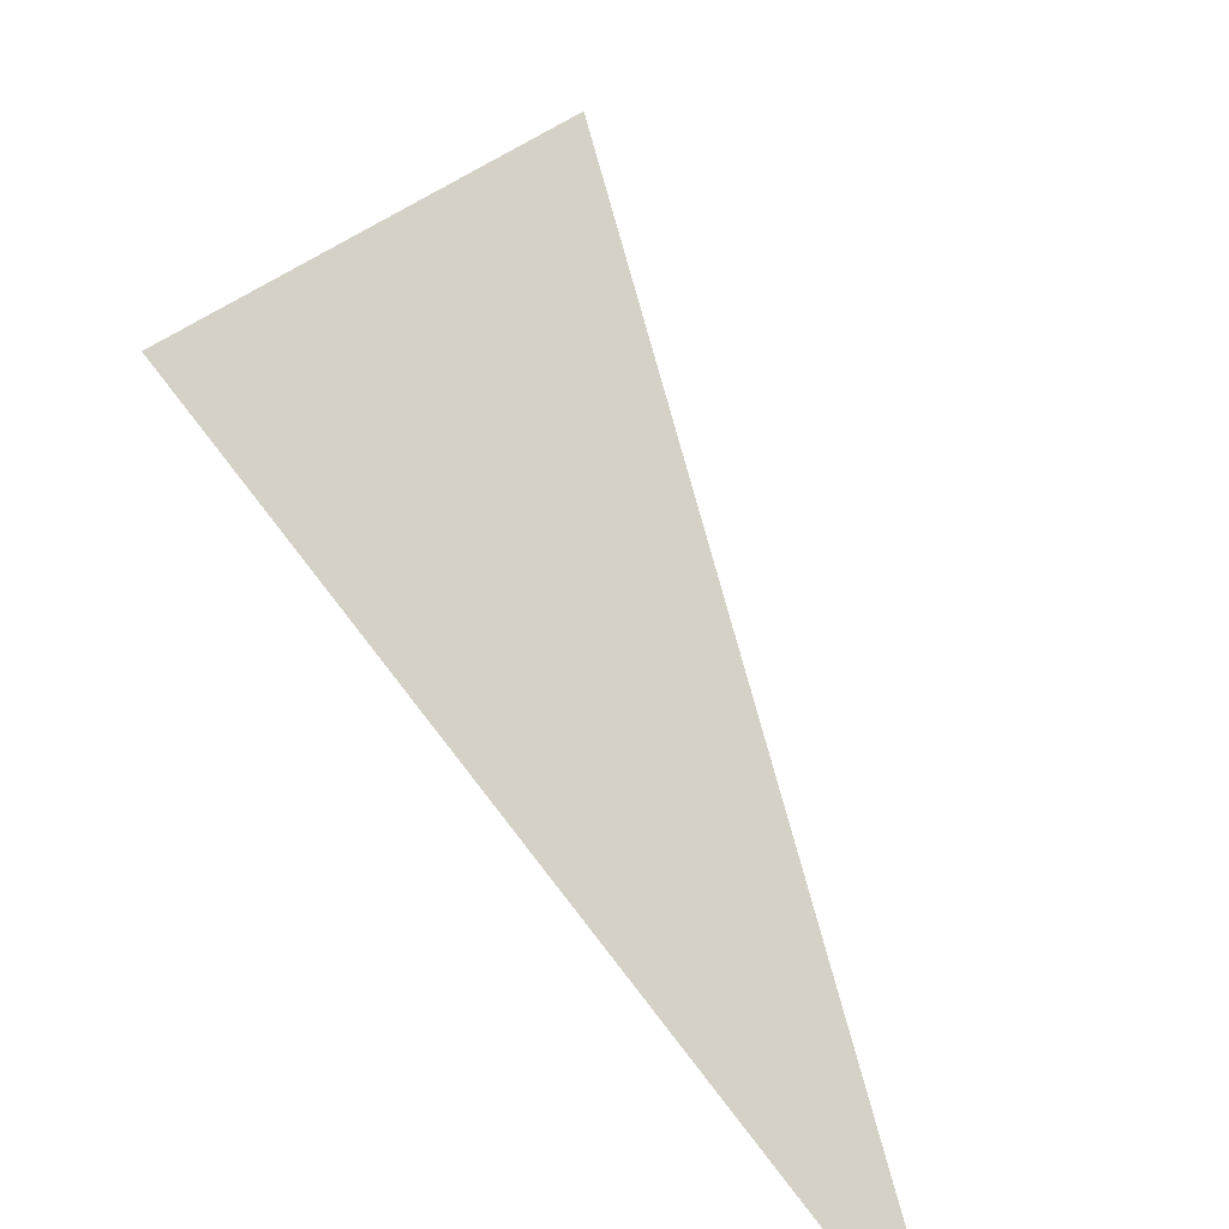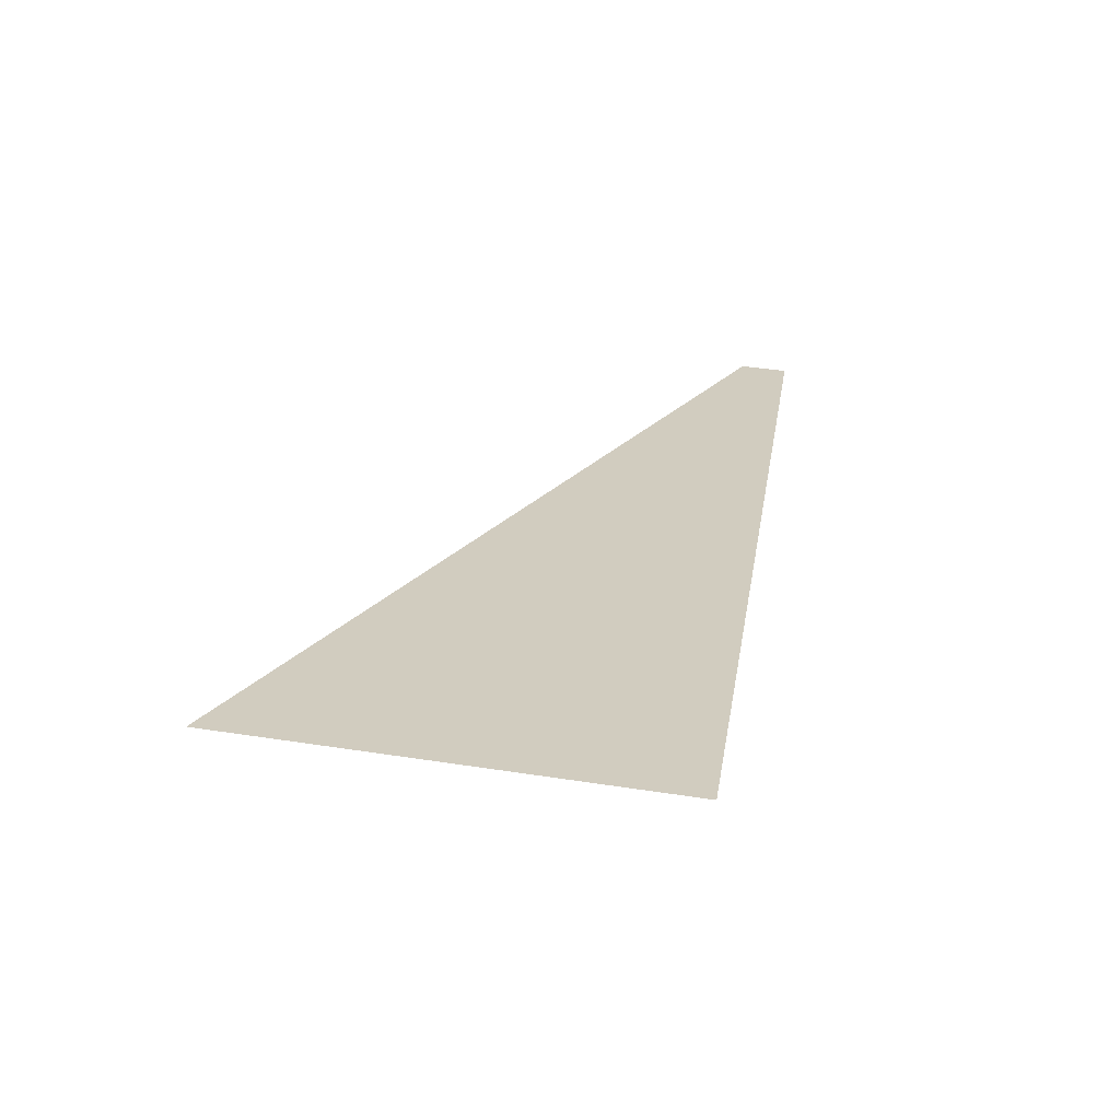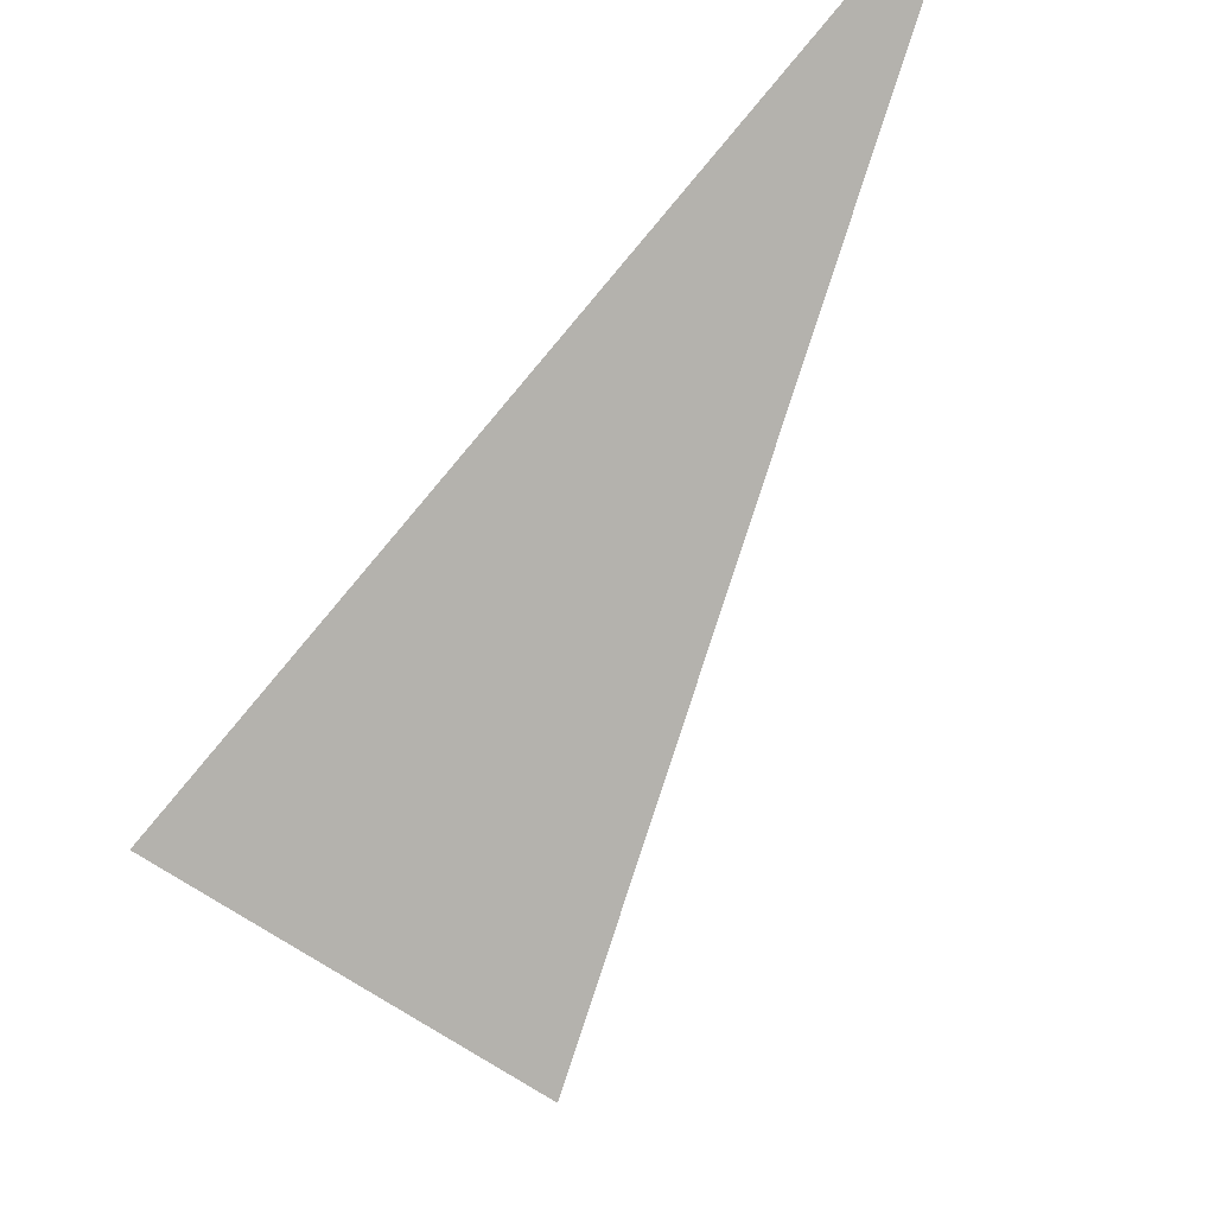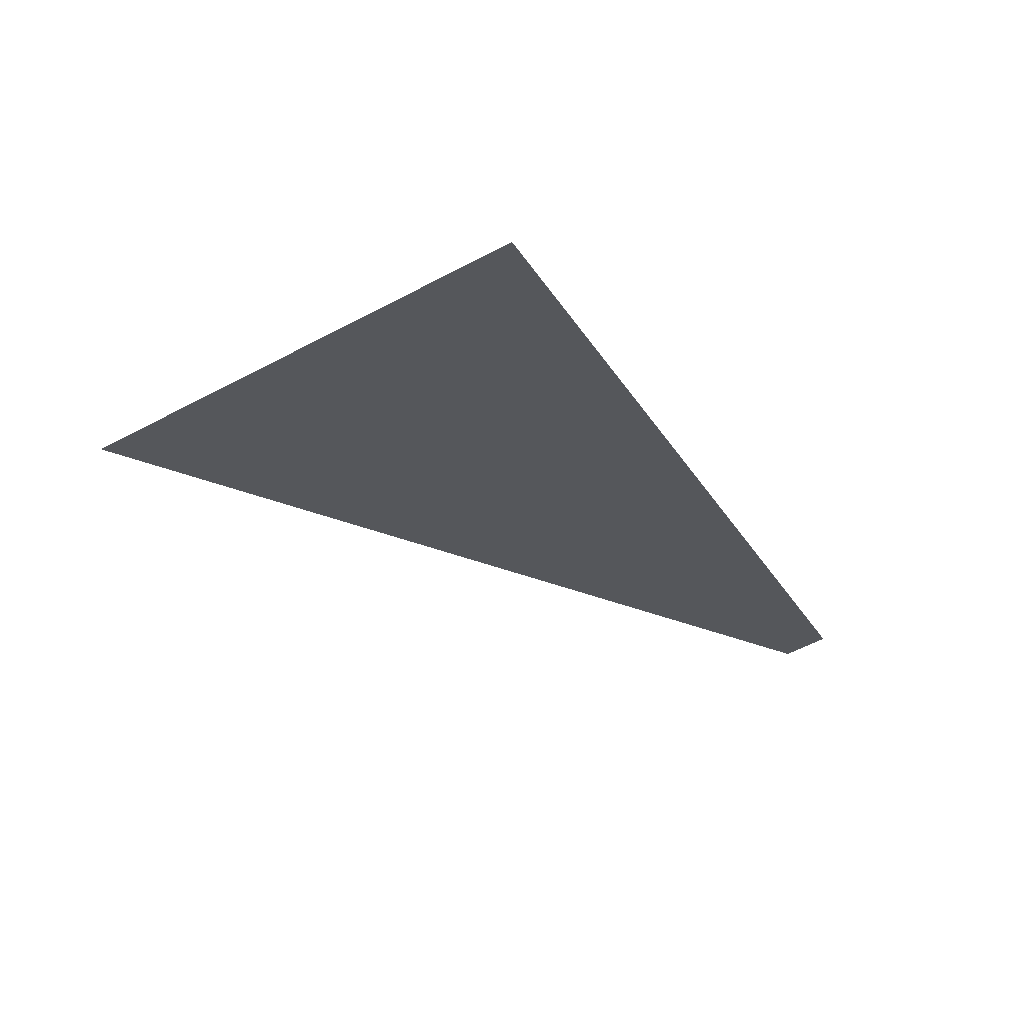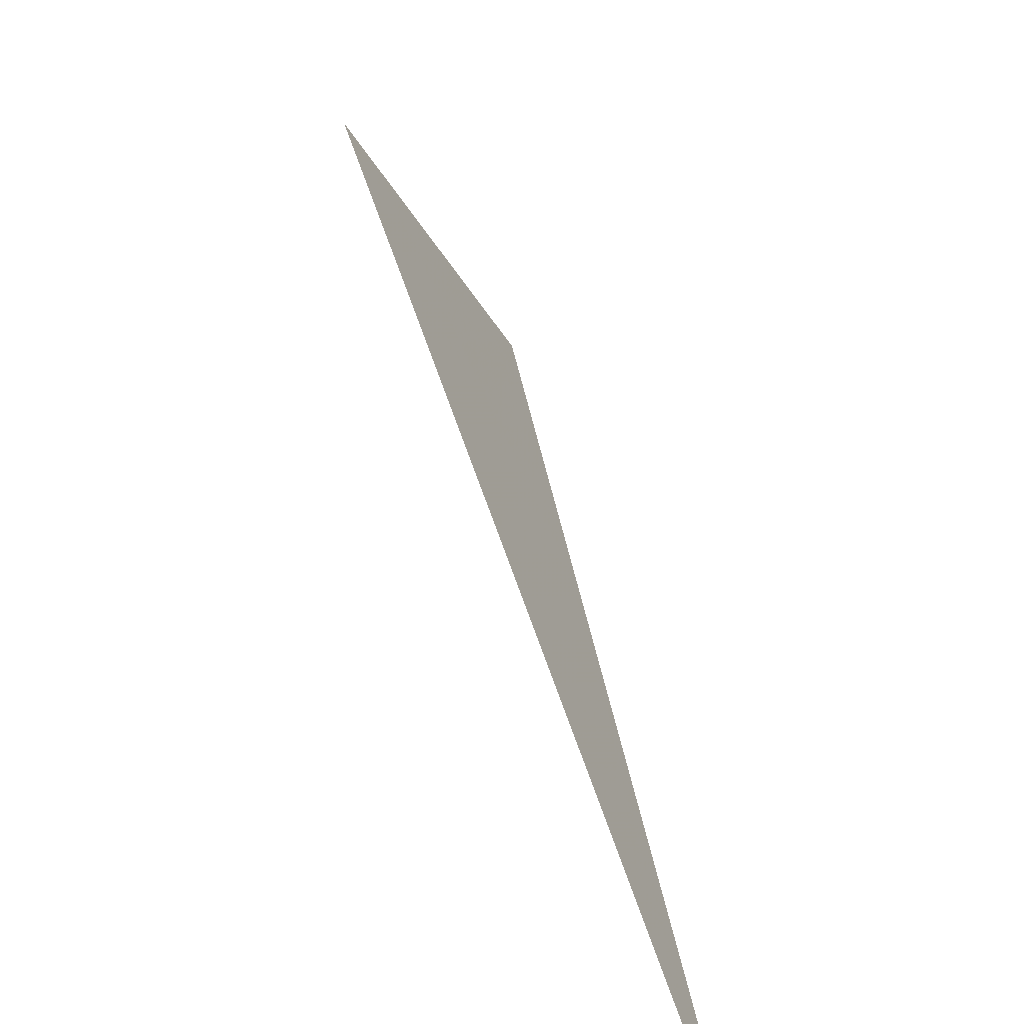
<metadata>
{"format":"obj","ext":"obj","renderer":"f3d","projection":"perspective","resolution":1024,"background":"white","views":[{"elev":79.7,"azim":119.5,"up":"+Y"},{"elev":23.9,"azim":-14.8,"up":"+Y"},{"elev":-79.5,"azim":117.3,"up":"+Y"},{"elev":61.4,"azim":-10.5,"up":"+Z"},{"elev":-65.0,"azim":-62.3,"up":"+Z"}]}
</metadata>
<code>
v 4845 76.8 -2541
v 4884 76.8 -2518
v 4919 76.8 -2615
v 4923 76.8 -2612
v 4919 76.8 -2615
v 4884 76.8 -2518
f 1 2 3
f 4 5 6

</code>
